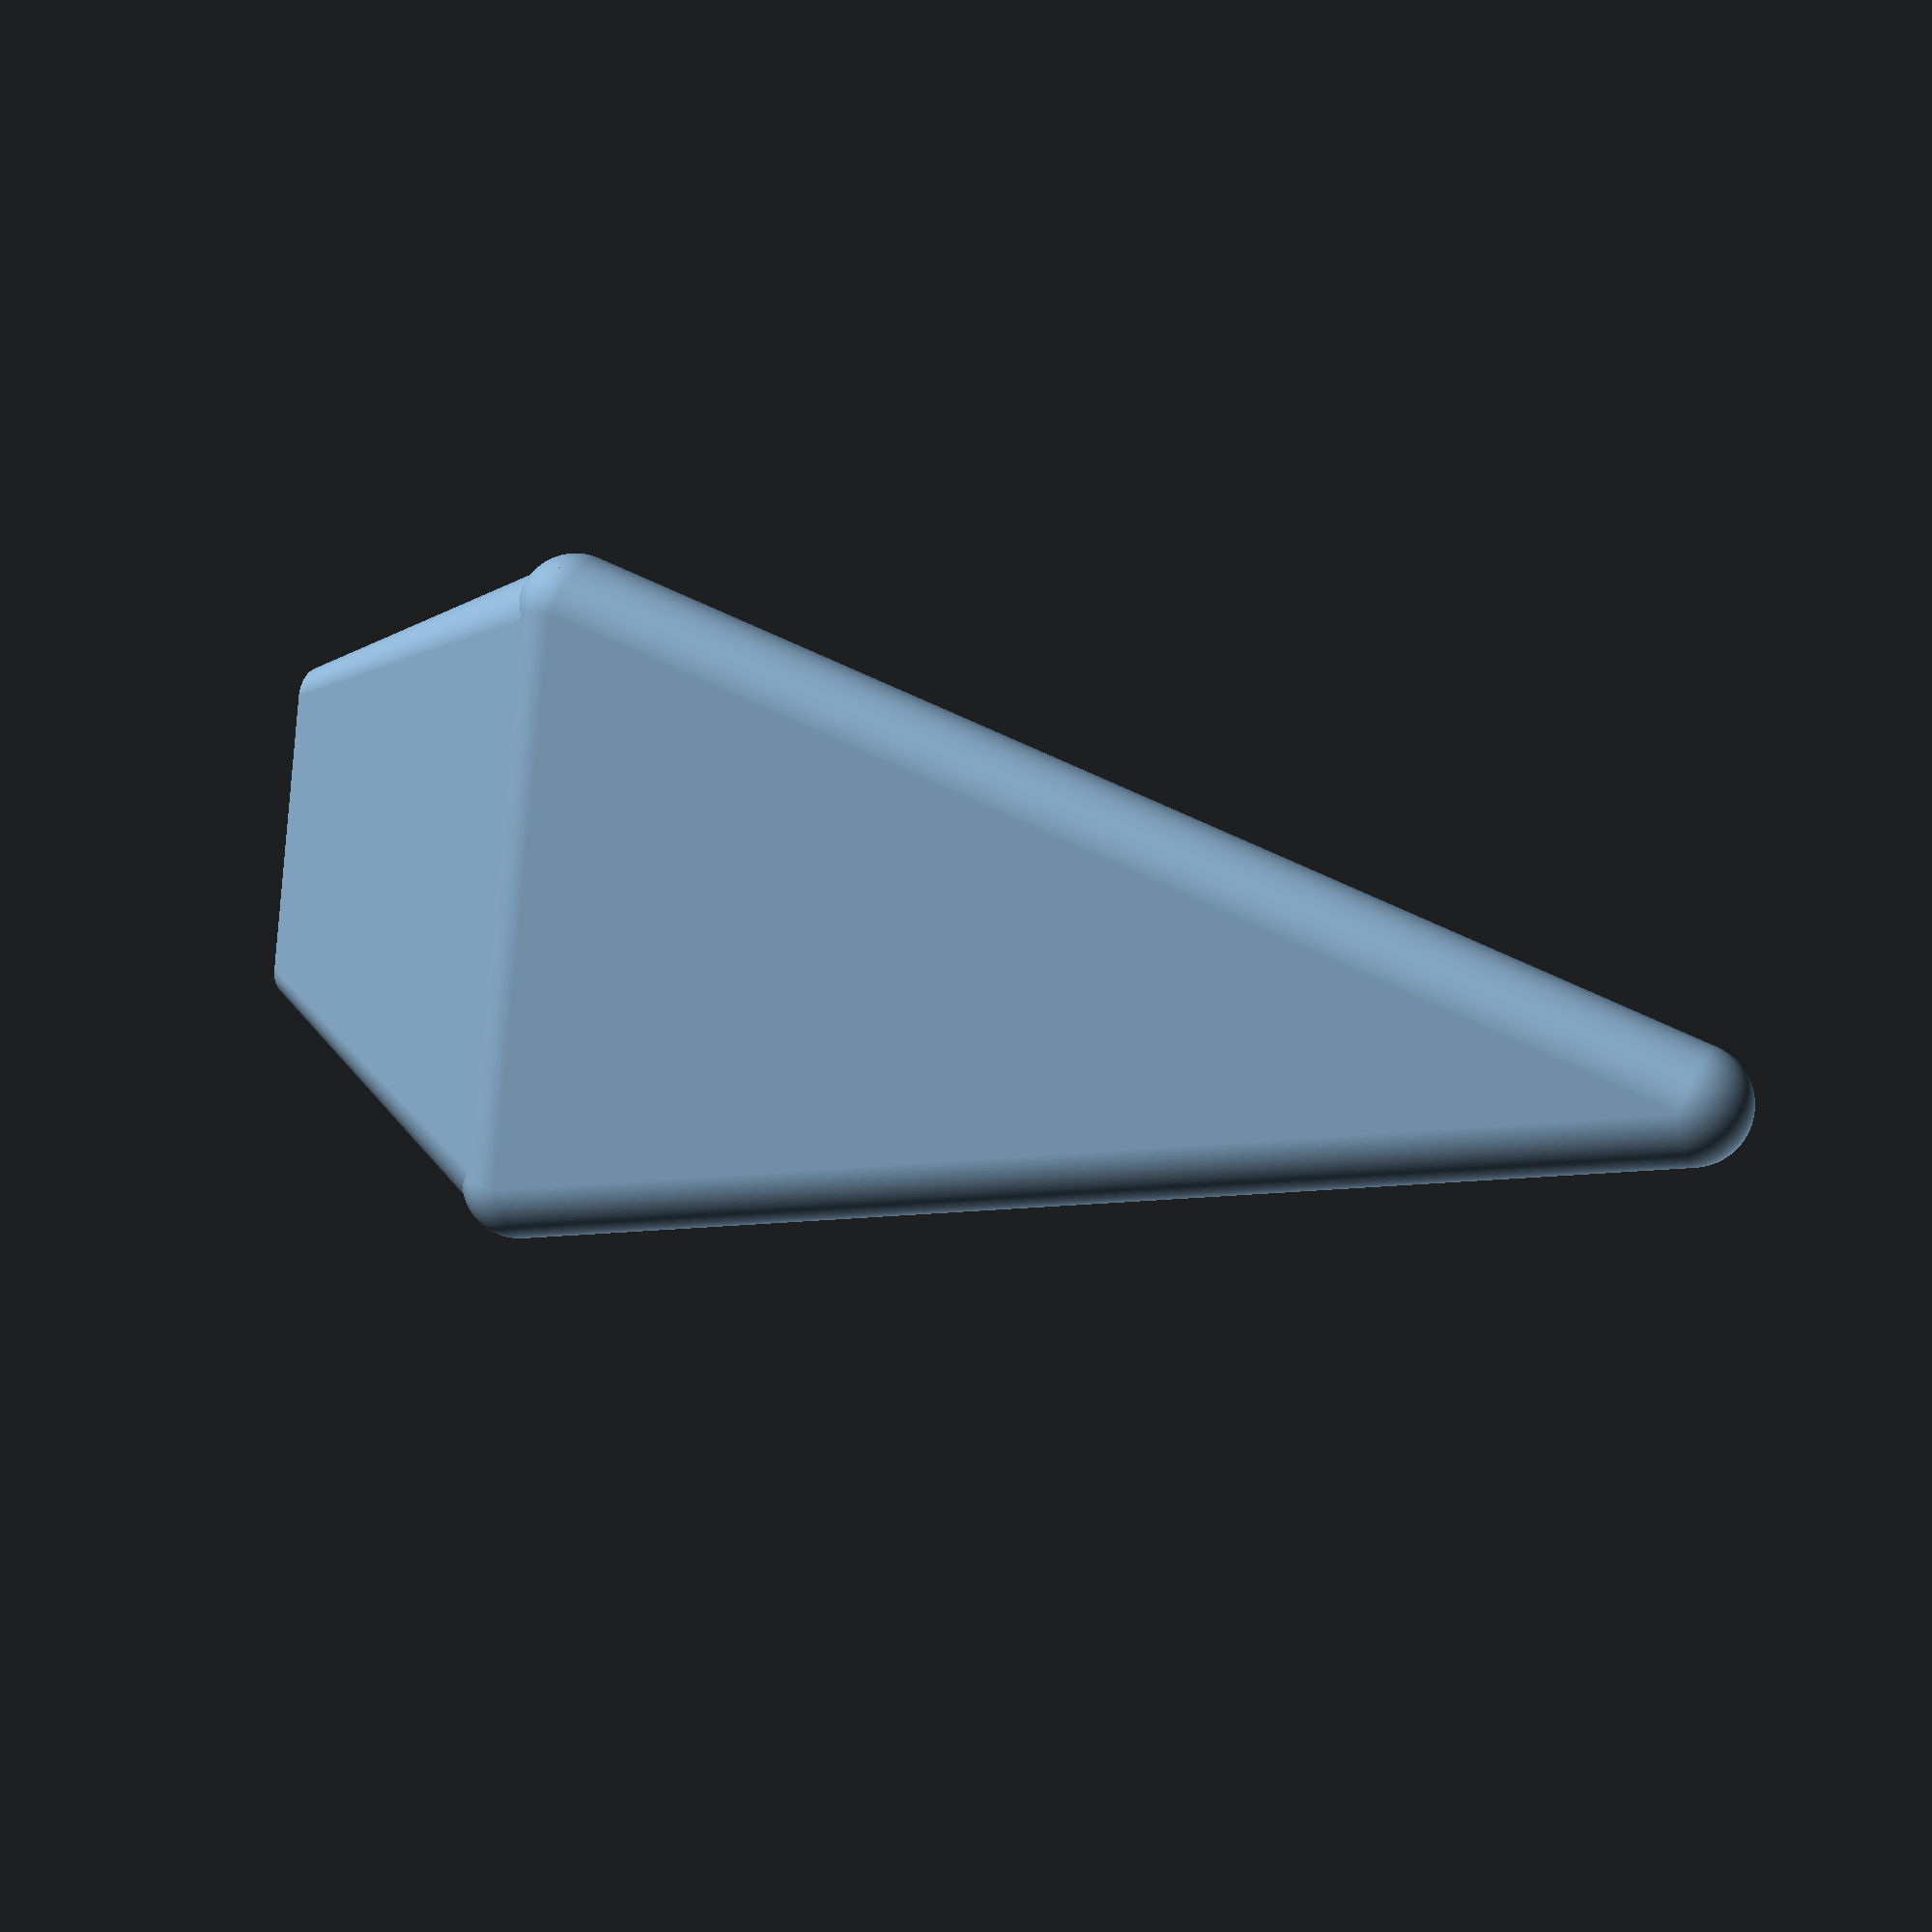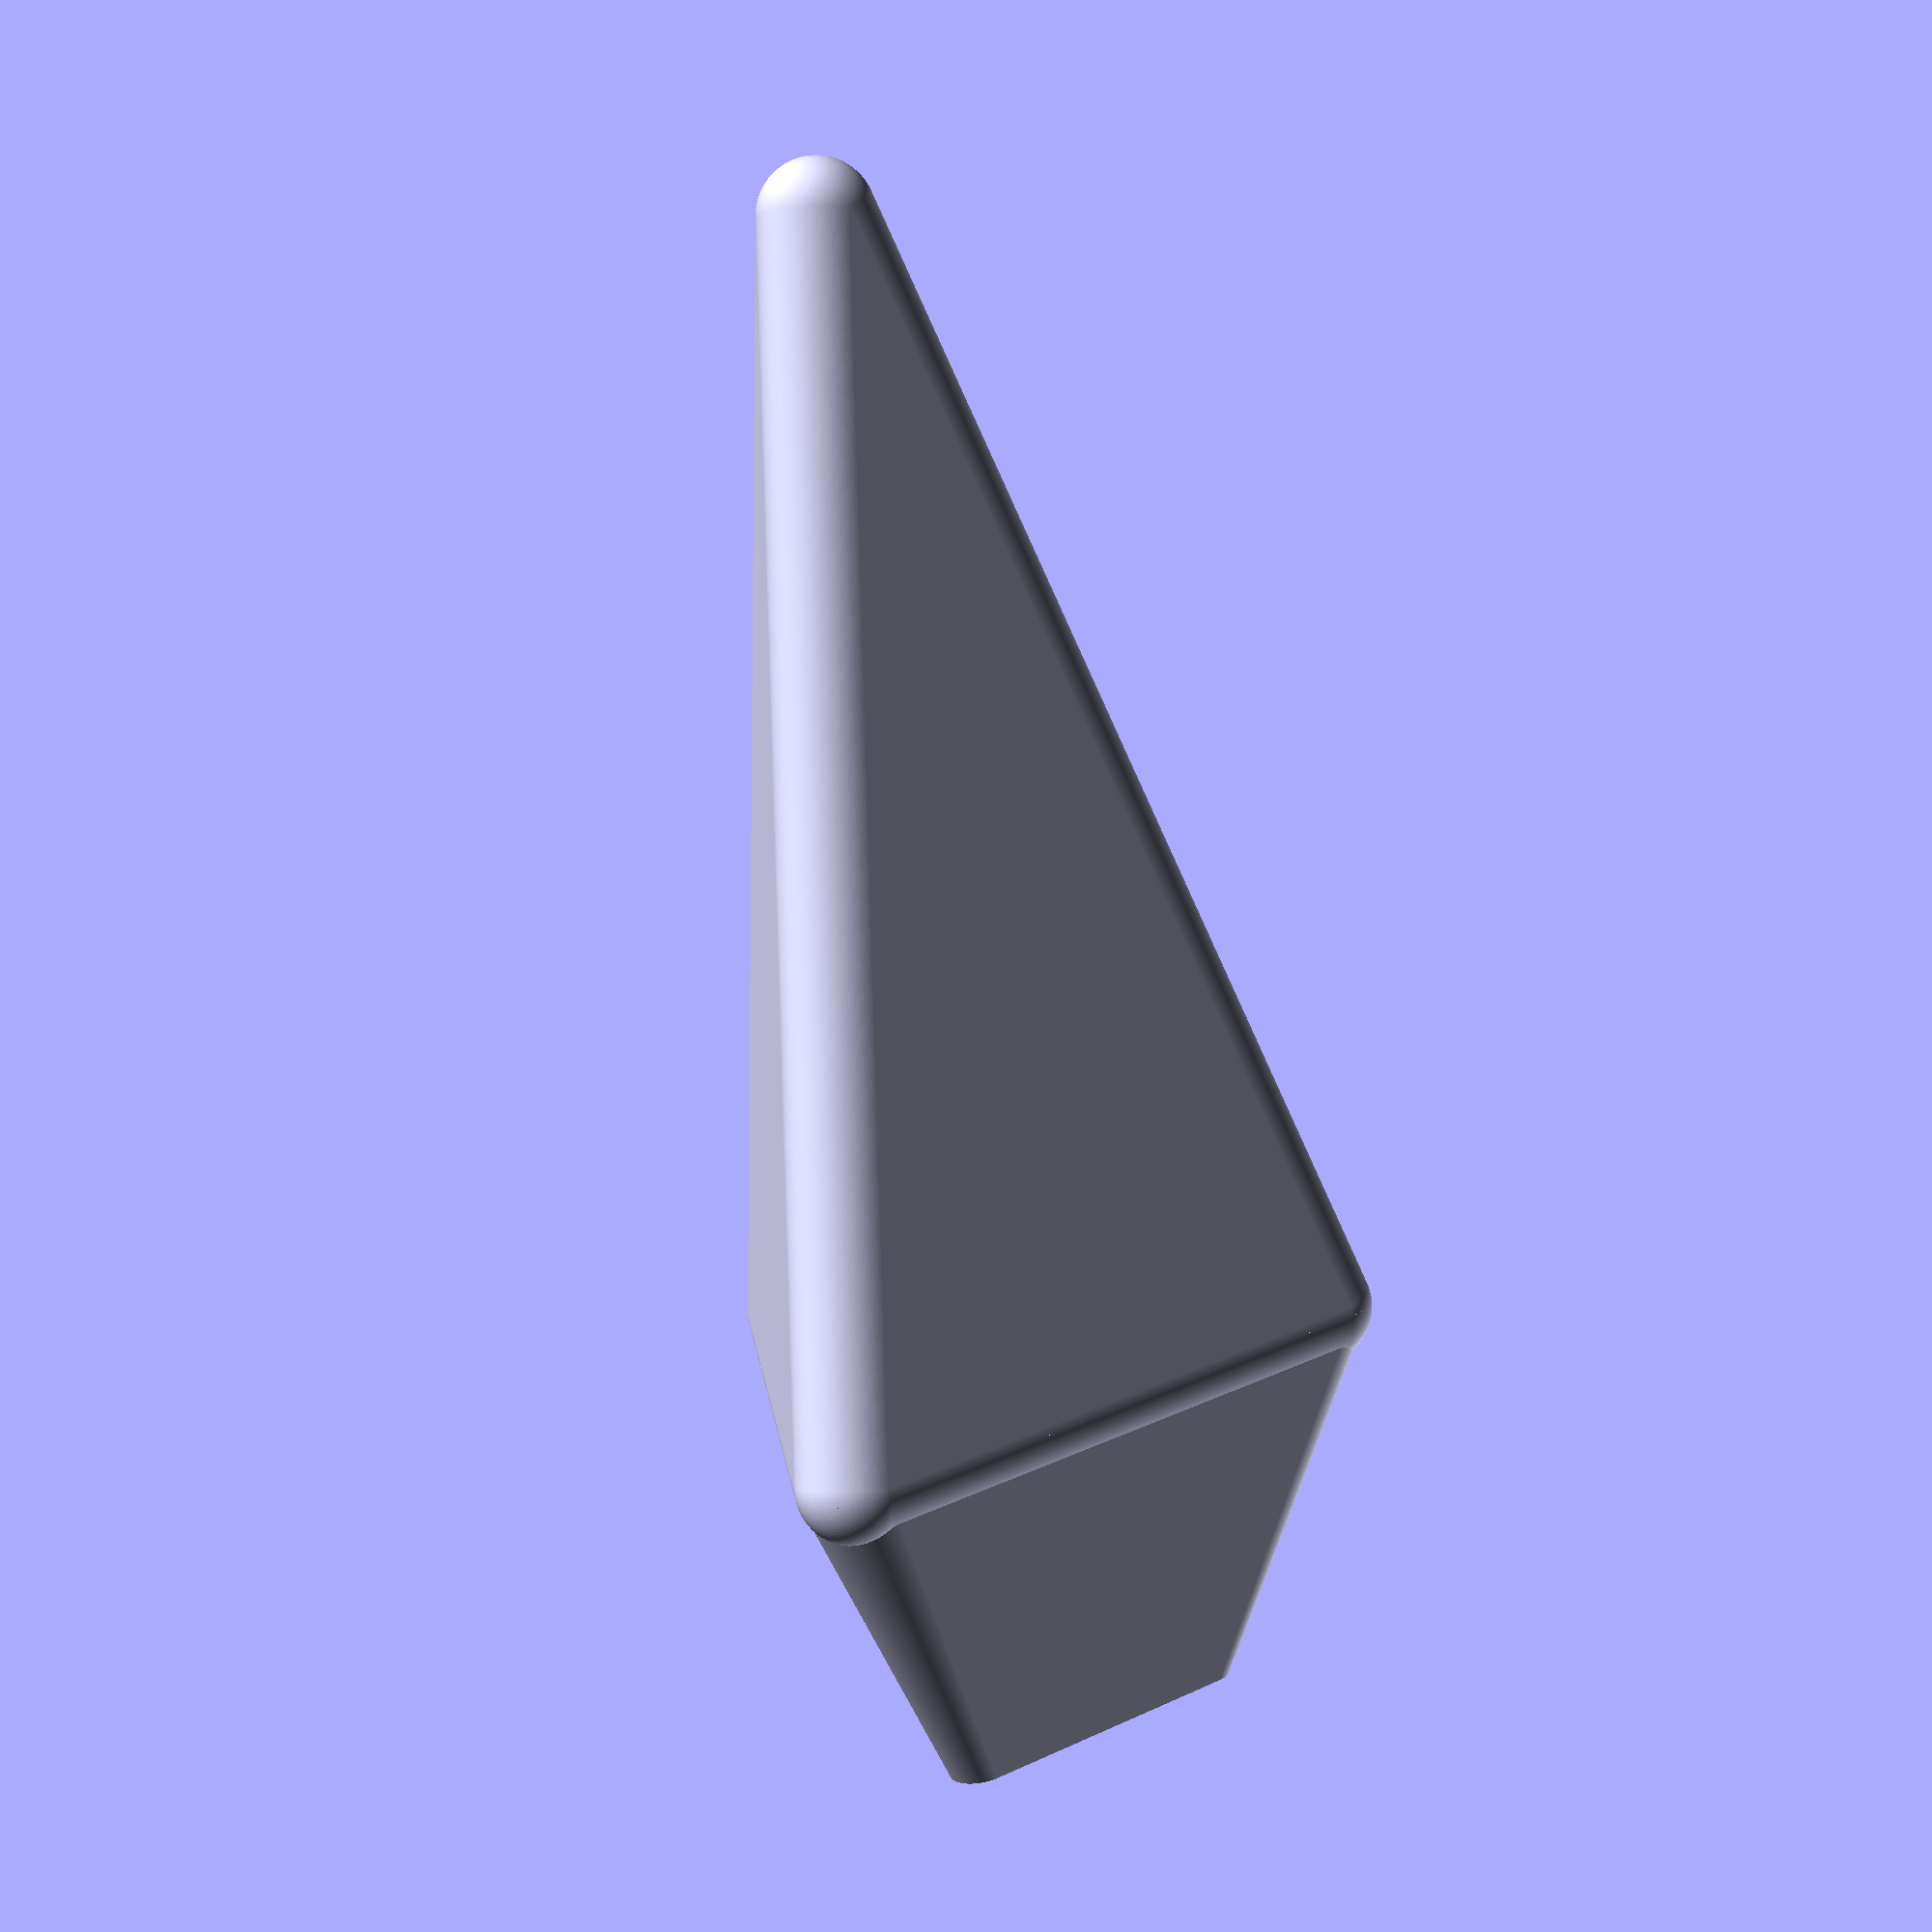
<openscad>
m =  1;                 // minkowski radius
h = 20;                 // Height of spike
e =  5;                 // 1/2 Edge length of a spike
c = e*(1 + sqrt(2));    // Largest coordinate for Rhombicuboctahedron

// Compute v - the vector perpendicular to the triangle face
uv = cross([e-c,0,c-e], [0,e-c,c-e]);
v = uv * 1/norm(uv);

// Rotate v to the z-axis
// a is the vector to rotate around
z = [0,0,1];
ua = cross(v,z);
a = ua * 1/norm(ua);

// theta is the angle of rotation
theta = acos(v * z);

// Wikipedia Rodrigues' rotation formula
I = [[1,0,0],[0,1,0],[0,0,1]];
K = [[0,-a[2],a[1]],[a[2],0,-a[0]],[-a[1],a[0],0]];
R = I + sin(theta)*K + (1-cos(theta))*K*K;
M = [[R[0][0], R[0][1], R[0][2], 0], [R[1][0], R[1][1], R[1][2], 0], [R[2][0], R[2][1], R[2][2]]];

// Extract face from rotation matrix
echo(R*[e,e,c]);
echo(R*[e,c,e]);
echo(R*[c,e,e]);

A = R*[e,e,c];
B = R*[e,c,e];
C = R*[c,e,e];

face = [[A[0],A[1]],[B[0],B[1]],[C[0],C[1]]];

mirror([0,0,1])
  linear_extrude(height=0.5*A[2],scale=0.5)
    minkowski() {
      polygon(face);
      circle(r = m, $fn=180);
    }
    
minkowski(){
  linear_extrude(height=h,scale=0) {
    polygon(face);
  }
  sphere(r=m,$fn=180);
}



</openscad>
<views>
elev=339.0 azim=237.8 roll=300.3 proj=p view=solid
elev=256.3 azim=278.1 roll=171.7 proj=p view=solid
</views>
